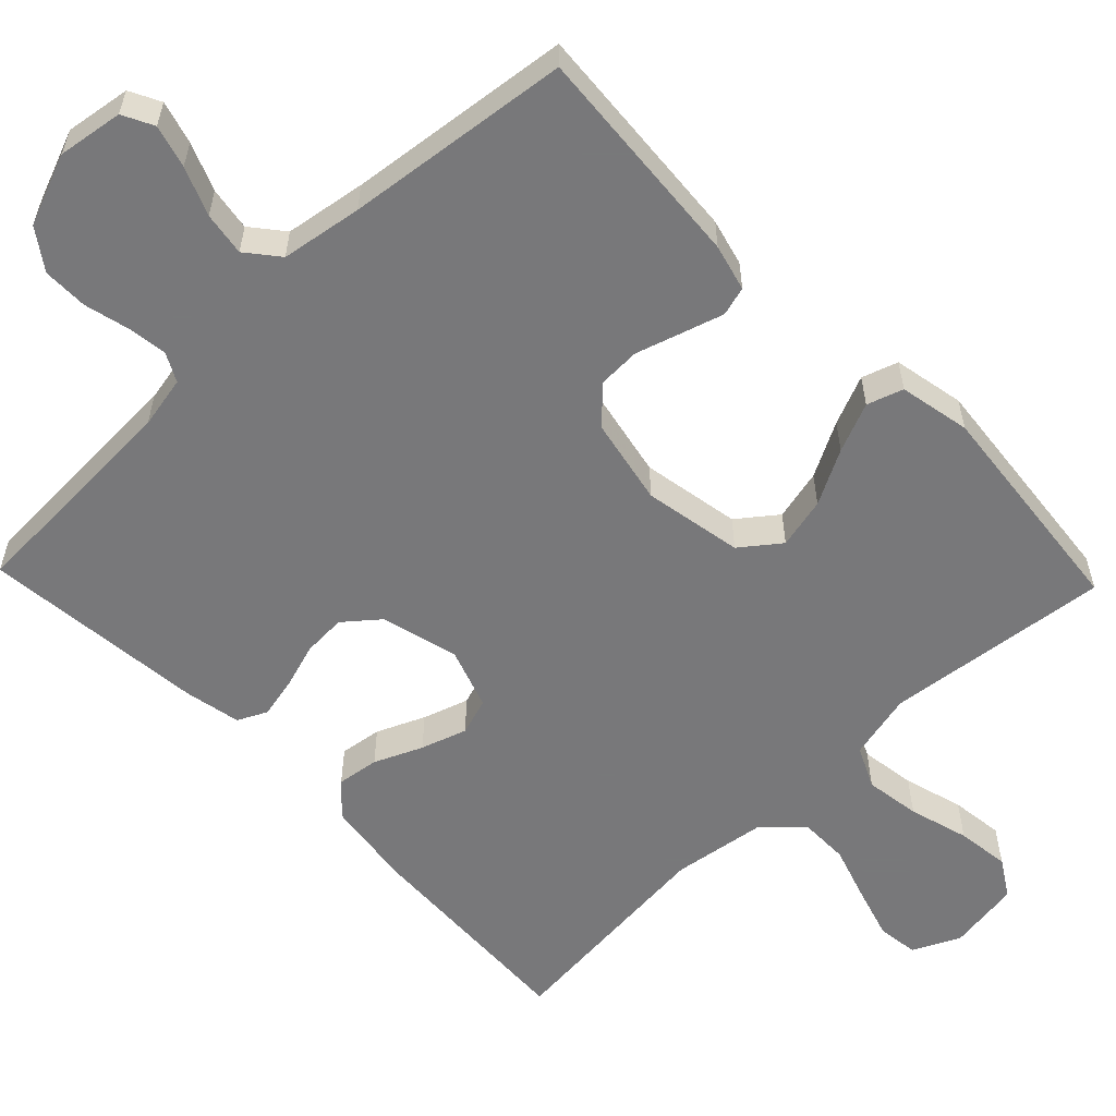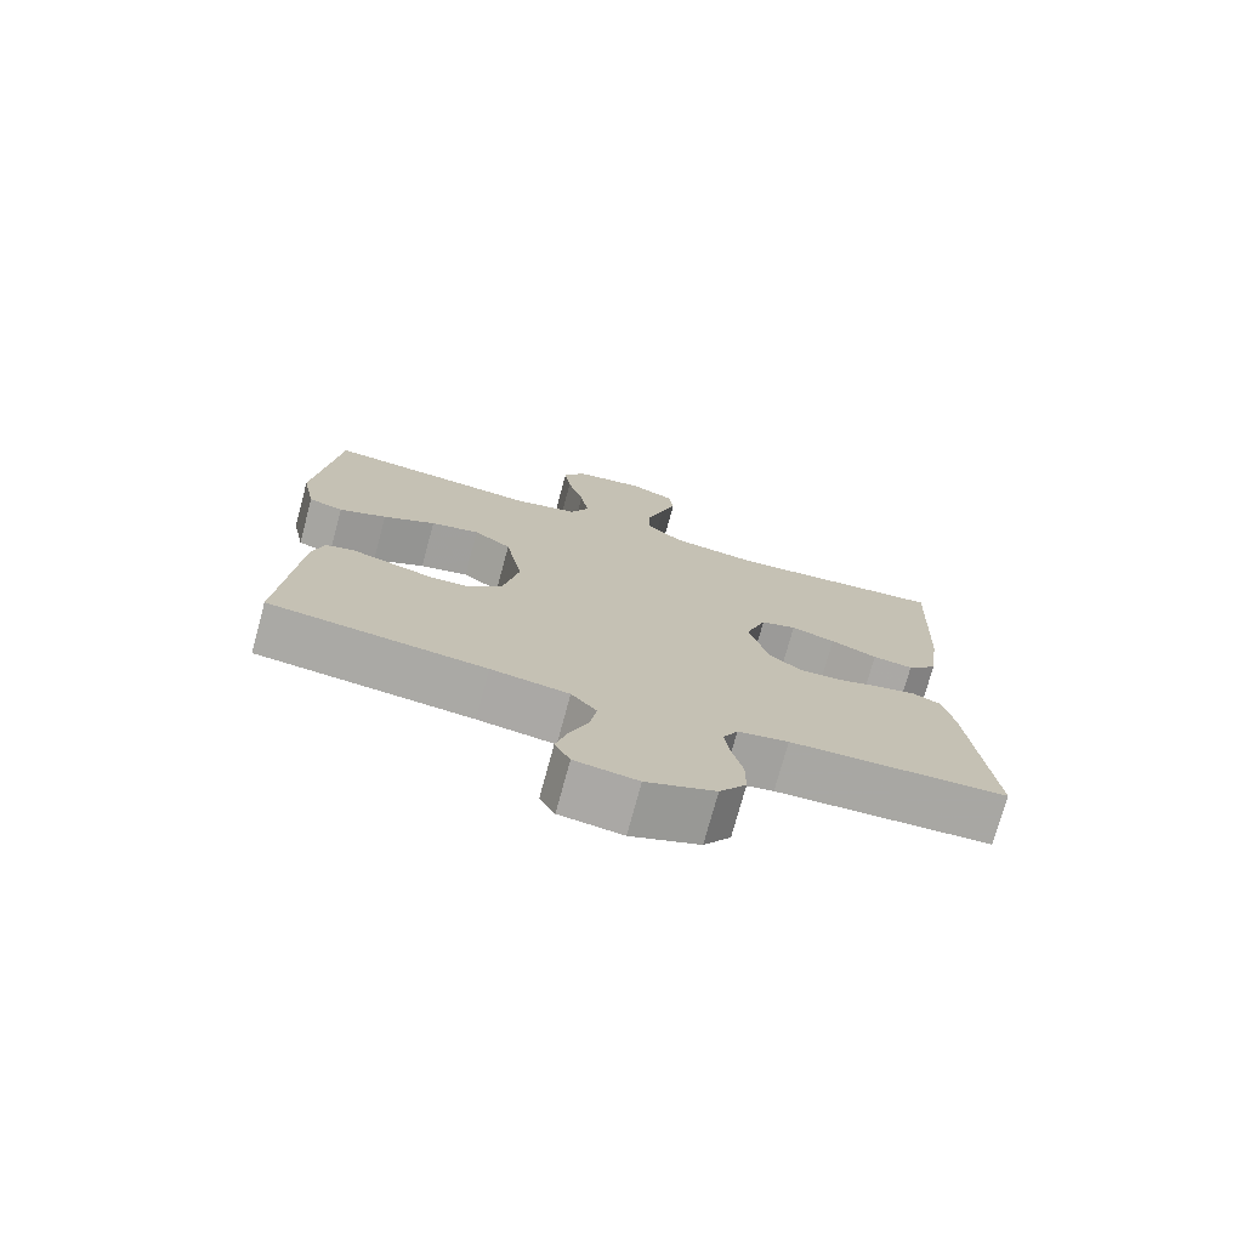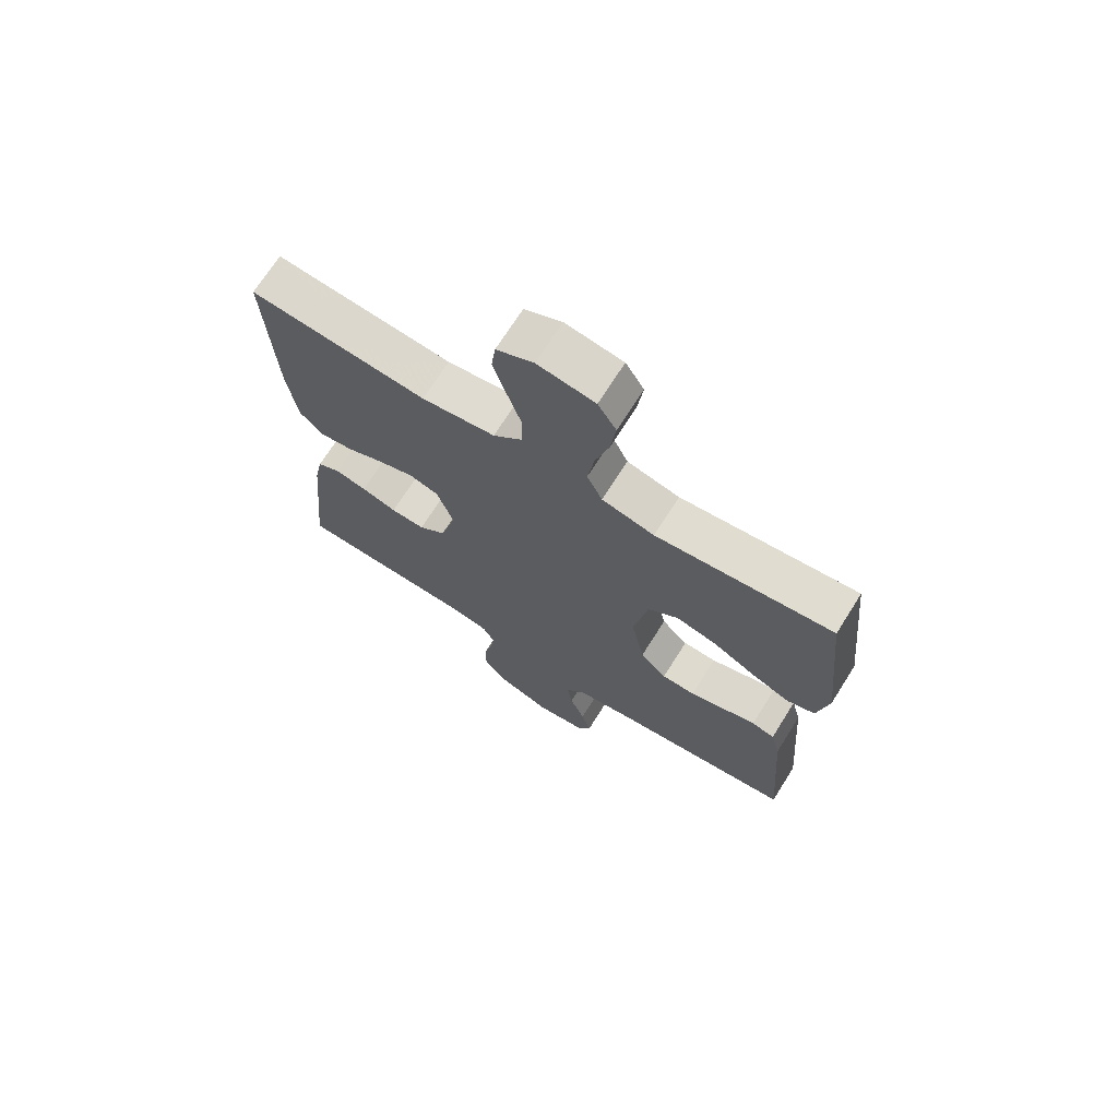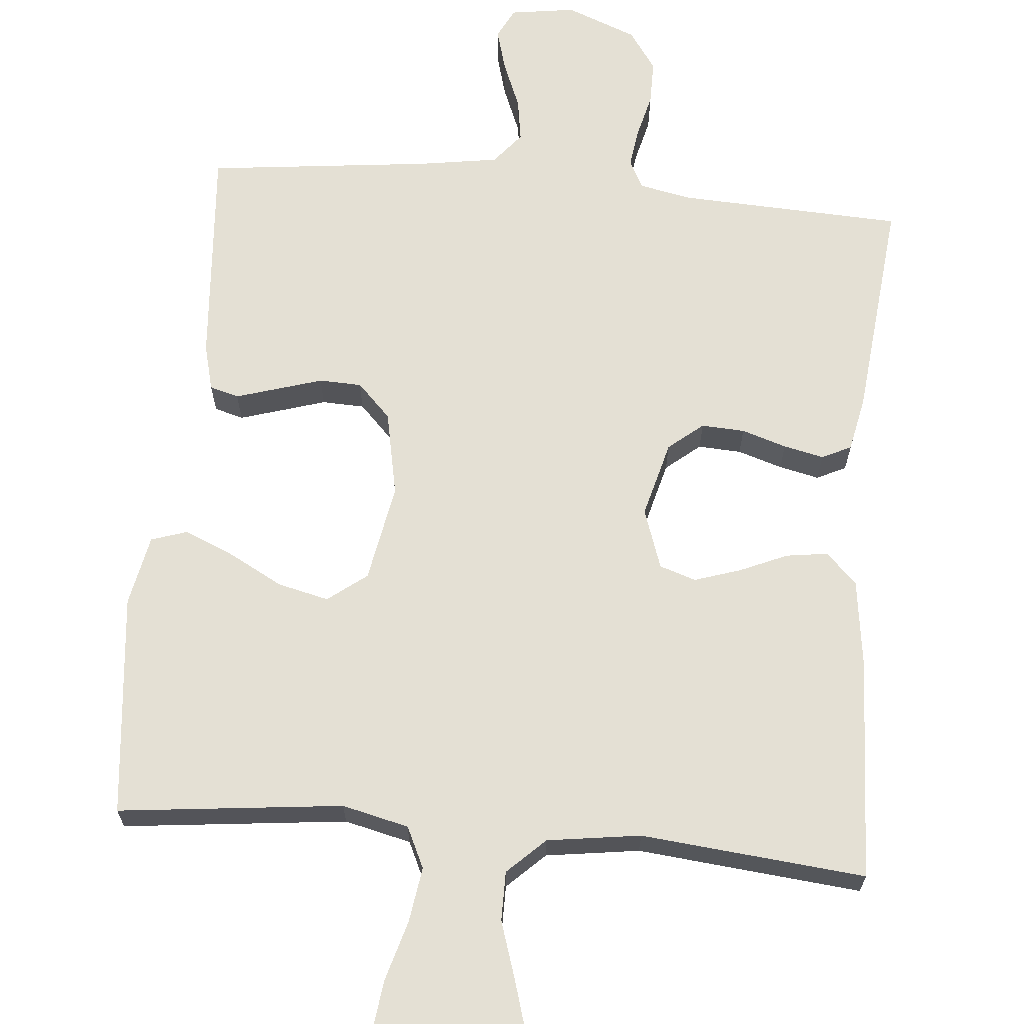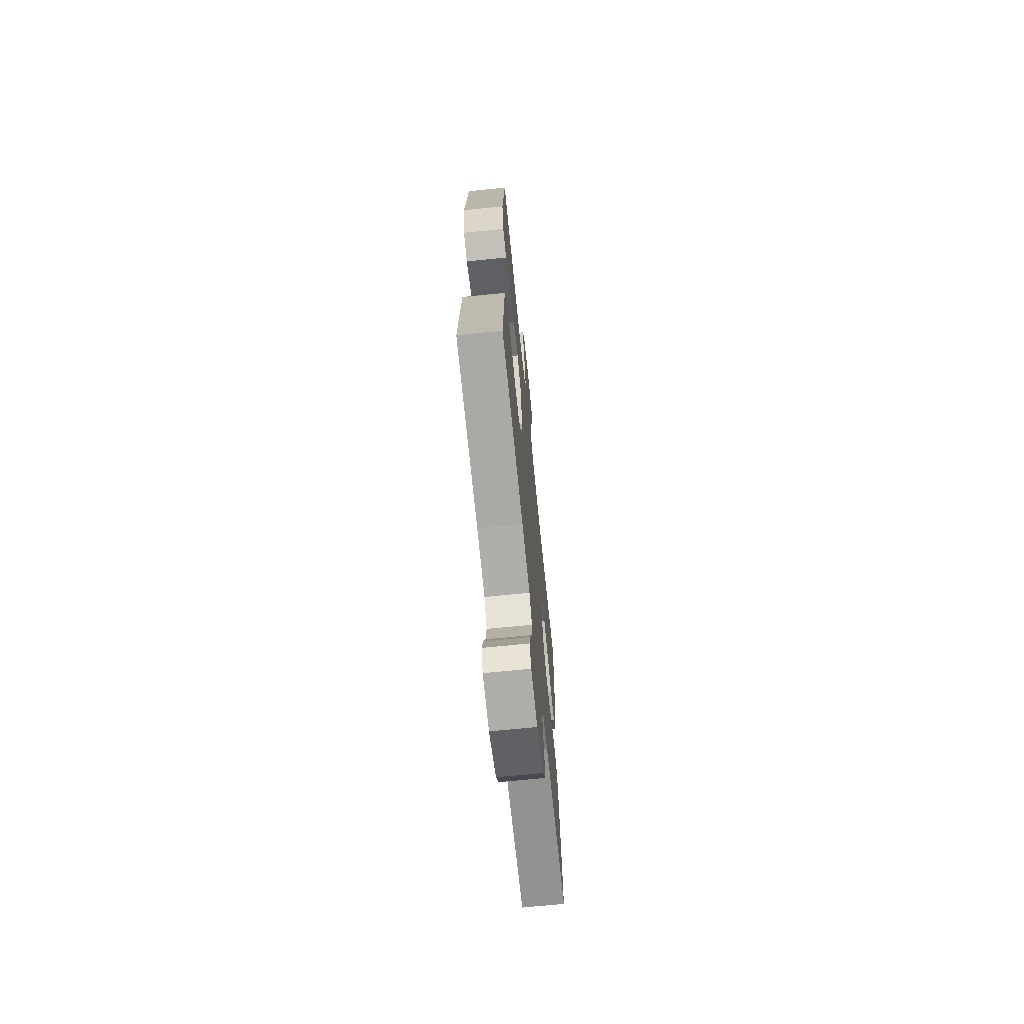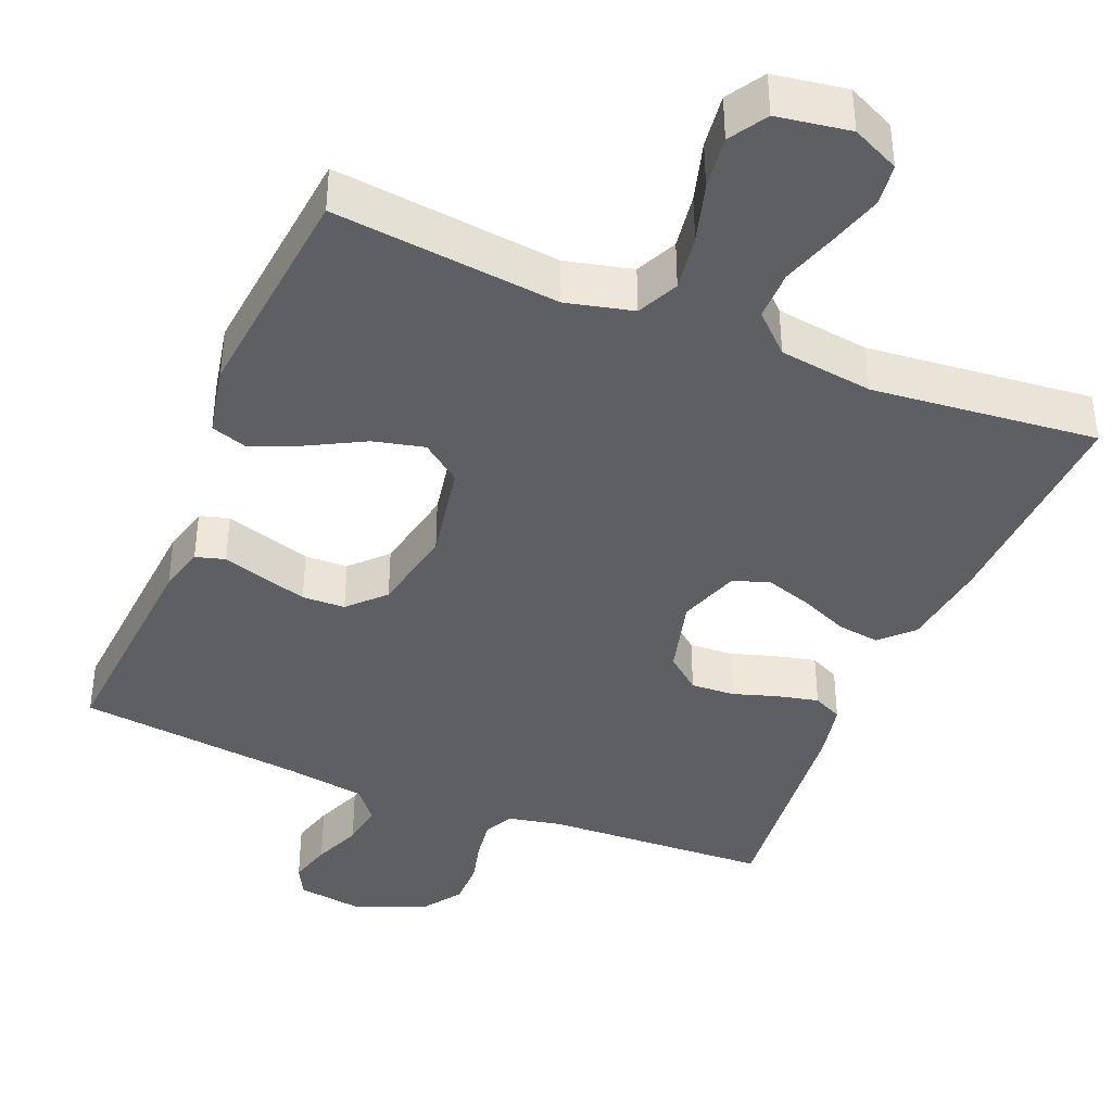
<metadata>
{"format":"obj","ext":"obj","renderer":"f3d","projection":"perspective","resolution":1024,"background":"white","views":[{"elev":-57.6,"azim":-136.1,"up":"+Y"},{"elev":-74.9,"azim":-15.2,"up":"+Z"},{"elev":70.5,"azim":-147.8,"up":"+Z"},{"elev":66.1,"azim":5.2,"up":"+Y"},{"elev":-68.9,"azim":-84.2,"up":"+Z"},{"elev":-40.2,"azim":-22.3,"up":"+Y"}]}
</metadata>
<code>
v 0.5 0.07 -0.5
v 0.2 0.07 -0.513
v 0.13 0.07 -0.527
v 0.11 0.07 -0.565
v 0.117 0.07 -0.617
v 0.132 0.07 -0.678
v 0.132 0.07 -0.738
v 0.095 0.07 -0.791
v 0 0.07 -0.828
v -0.087 0.07 -0.815
v -0.108 0.07 -0.774
v -0.092 0.07 -0.717
v -0.066 0.07 -0.653
v -0.057 0.07 -0.595
v -0.092 0.07 -0.552
v -0.2 0.07 -0.535
v -0.5 0.07 -0.5
v -0.477 0.07 -0.2
v -0.461 0.07 -0.138
v -0.422 0.07 -0.127
v -0.367 0.07 -0.144
v -0.306 0.07 -0.163
v -0.249 0.07 -0.161
v -0.204 0.07 -0.115
v -0.181 0.07 0
v -0.205 0.07 0.132
v -0.257 0.07 0.172
v -0.325 0.07 0.156
v -0.398 0.07 0.117
v -0.464 0.07 0.089
v -0.512 0.07 0.105
v -0.531 0.07 0.2
v -0.5 0.07 0.5
v -0.2 0.07 0.466
v -0.111 0.07 0.487
v -0.085 0.07 0.542
v -0.096 0.07 0.616
v -0.119 0.07 0.696
v -0.128 0.07 0.767
v -0.097 0.07 0.817
v 0 0.07 0.832
v 0.063 0.07 0.802
v 0.07 0.07 0.747
v 0.049 0.07 0.677
v 0.025 0.07 0.603
v 0.025 0.07 0.537
v 0.075 0.07 0.489
v 0.2 0.07 0.471
v 0.5 0.07 0.5
v 0.486 0.07 0.2
v 0.47 0.07 0.082
v 0.429 0.07 0.041
v 0.373 0.07 0.049
v 0.309 0.07 0.077
v 0.248 0.07 0.097
v 0.199 0.07 0.081
v 0.171 0.07 0
v 0.198 0.07 -0.103
v 0.244 0.07 -0.141
v 0.302 0.07 -0.138
v 0.362 0.07 -0.119
v 0.416 0.07 -0.107
v 0.455 0.07 -0.126
v 0.47 0.07 -0.2
v 0.5 0 -0.5
v 0.2 0 -0.513
v 0.13 0 -0.527
v 0.11 0 -0.565
v 0.117 0 -0.617
v 0.132 0 -0.678
v 0.132 0 -0.738
v 0.095 0 -0.791
v 0 0 -0.828
v -0.087 0 -0.815
v -0.108 0 -0.774
v -0.092 0 -0.717
v -0.066 0 -0.653
v -0.057 0 -0.595
v -0.092 0 -0.552
v -0.2 0 -0.535
v -0.5 0 -0.5
v -0.477 0 -0.2
v -0.461 0 -0.138
v -0.422 0 -0.127
v -0.367 0 -0.144
v -0.306 0 -0.163
v -0.249 0 -0.161
v -0.204 0 -0.115
v -0.181 0 0
v -0.205 0 0.132
v -0.257 0 0.172
v -0.325 0 0.156
v -0.398 0 0.117
v -0.464 0 0.089
v -0.512 0 0.105
v -0.531 0 0.2
v -0.5 0 0.5
v -0.2 0 0.466
v -0.111 0 0.487
v -0.085 0 0.542
v -0.096 0 0.616
v -0.119 0 0.696
v -0.128 0 0.767
v -0.097 0 0.817
v 0 0 0.832
v 0.063 0 0.802
v 0.07 0 0.747
v 0.049 0 0.677
v 0.025 0 0.603
v 0.025 0 0.537
v 0.075 0 0.489
v 0.2 0 0.471
v 0.5 0 0.5
v 0.486 0 0.2
v 0.47 0 0.082
v 0.429 0 0.041
v 0.373 0 0.049
v 0.309 0 0.077
v 0.248 0 0.097
v 0.199 0 0.081
v 0.171 0 0
v 0.198 0 -0.103
v 0.244 0 -0.141
v 0.302 0 -0.138
v 0.362 0 -0.119
v 0.416 0 -0.107
v 0.455 0 -0.126
v 0.47 0 -0.2
f 63 64 1 2
f 60 61 62 63
f 60 63 2 3
f 59 60 3 4
f 58 59 4
f 57 58 4
f 51 52 53 54
f 51 54 55
f 48 49 50 51
f 47 48 51 55
f 46 47 55 56
f 42 43 44 45
f 40 41 42 45
f 40 45 46
f 37 38 39 40
f 36 37 40 46
f 35 36 46 56
f 31 32 33 34
f 28 29 30 31
f 28 31 34 35
f 19 20 21 22
f 17 18 19 22
f 16 17 22 23
f 15 16 23 24
f 10 11 12 13
f 10 13 14
f 9 10 14
f 8 9 14
f 5 6 7 8
f 4 5 8 14
f 57 4 14 15
f 27 28 35
f 26 27 35 56
f 25 26 56 57
f 15 24 25 57
f 66 65 128 127
f 127 126 125 124
f 67 66 127 124
f 68 67 124 123
f 68 123 122
f 68 122 121
f 118 117 116 115
f 119 118 115
f 115 114 113 112
f 119 115 112 111
f 120 119 111 110
f 109 108 107 106
f 109 106 105 104
f 110 109 104
f 104 103 102 101
f 110 104 101 100
f 120 110 100 99
f 98 97 96 95
f 95 94 93 92
f 99 98 95 92
f 86 85 84 83
f 86 83 82 81
f 87 86 81 80
f 88 87 80 79
f 77 76 75 74
f 78 77 74
f 78 74 73
f 78 73 72
f 72 71 70 69
f 78 72 69 68
f 79 78 68 121
f 99 92 91
f 120 99 91 90
f 121 120 90 89
f 121 89 88 79
f 1 65 66 2
f 2 66 67 3
f 3 67 68 4
f 4 68 69 5
f 5 69 70 6
f 6 70 71 7
f 7 71 72 8
f 8 72 73 9
f 9 73 74 10
f 10 74 75 11
f 11 75 76 12
f 12 76 77 13
f 13 77 78 14
f 14 78 79 15
f 15 79 80 16
f 16 80 81 17
f 17 81 82 18
f 18 82 83 19
f 19 83 84 20
f 20 84 85 21
f 21 85 86 22
f 22 86 87 23
f 23 87 88 24
f 24 88 89 25
f 25 89 90 26
f 26 90 91 27
f 27 91 92 28
f 28 92 93 29
f 29 93 94 30
f 30 94 95 31
f 31 95 96 32
f 32 96 97 33
f 33 97 98 34
f 34 98 99 35
f 35 99 100 36
f 36 100 101 37
f 37 101 102 38
f 38 102 103 39
f 39 103 104 40
f 40 104 105 41
f 41 105 106 42
f 42 106 107 43
f 43 107 108 44
f 44 108 109 45
f 45 109 110 46
f 46 110 111 47
f 47 111 112 48
f 48 112 113 49
f 49 113 114 50
f 50 114 115 51
f 51 115 116 52
f 52 116 117 53
f 53 117 118 54
f 54 118 119 55
f 55 119 120 56
f 56 120 121 57
f 57 121 122 58
f 58 122 123 59
f 59 123 124 60
f 60 124 125 61
f 61 125 126 62
f 62 126 127 63
f 63 127 128 64
f 64 128 65 1

</code>
